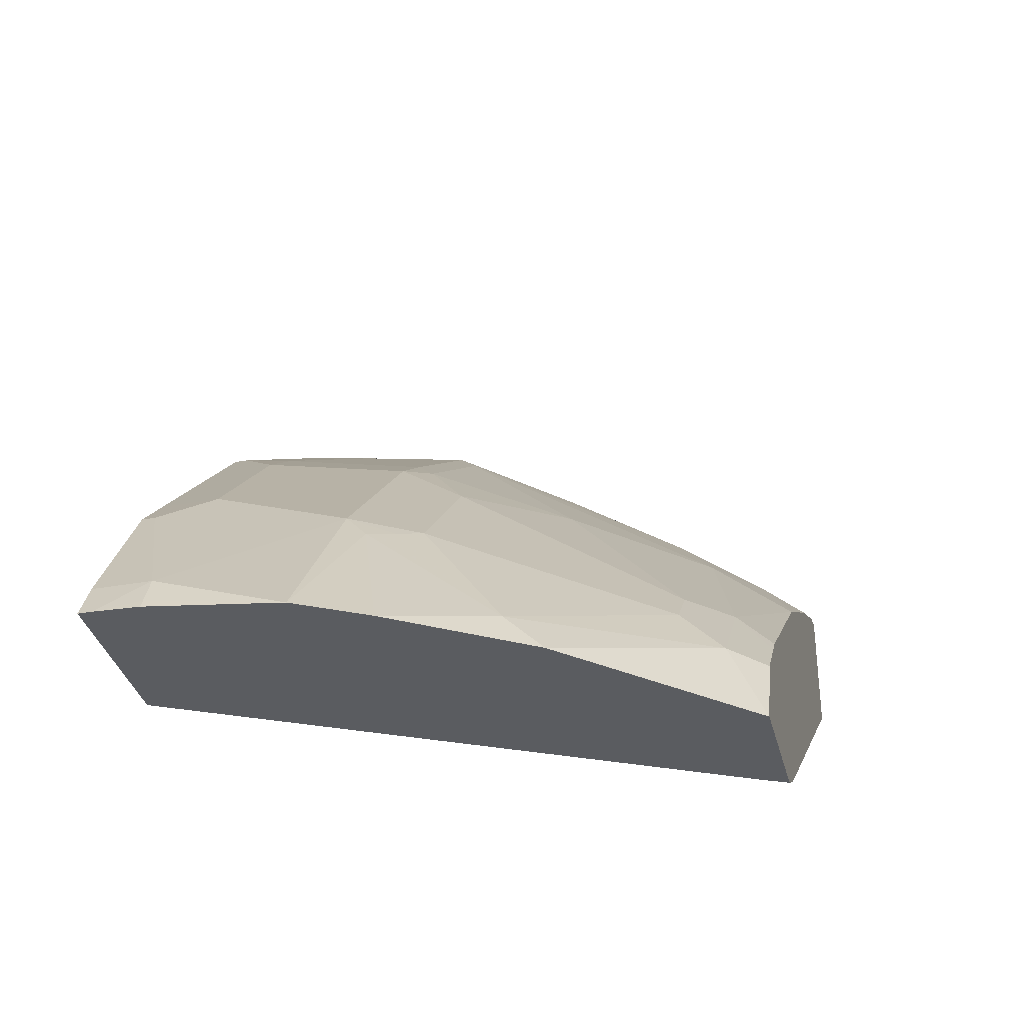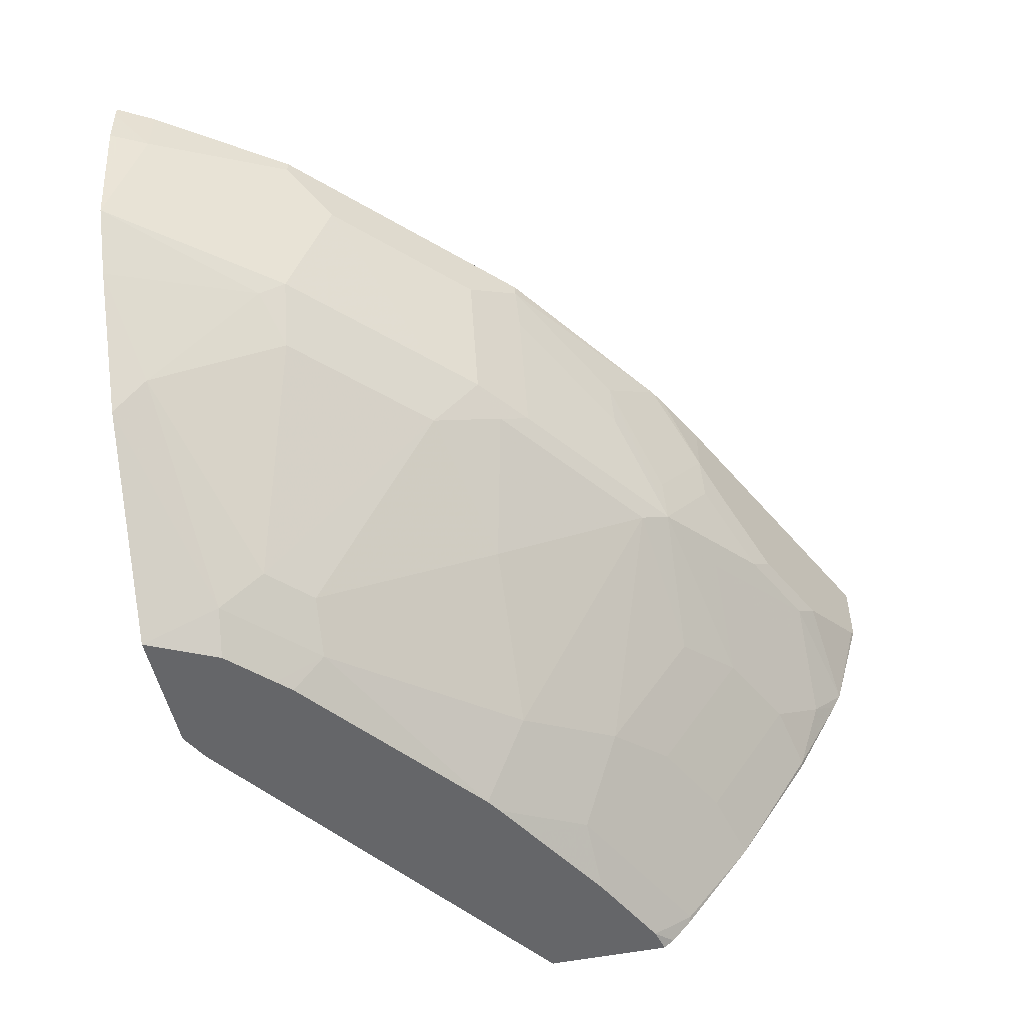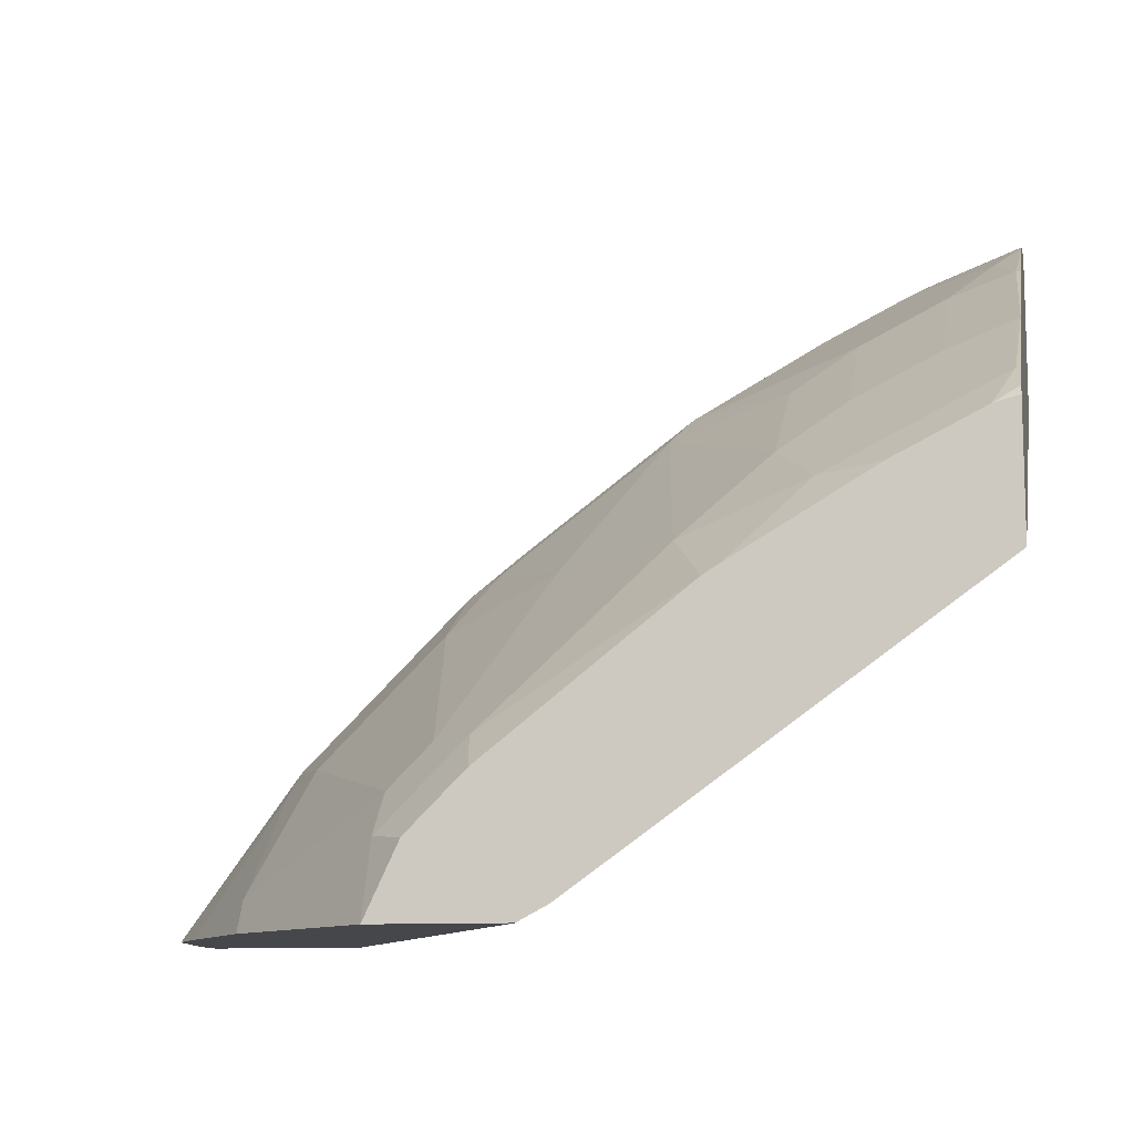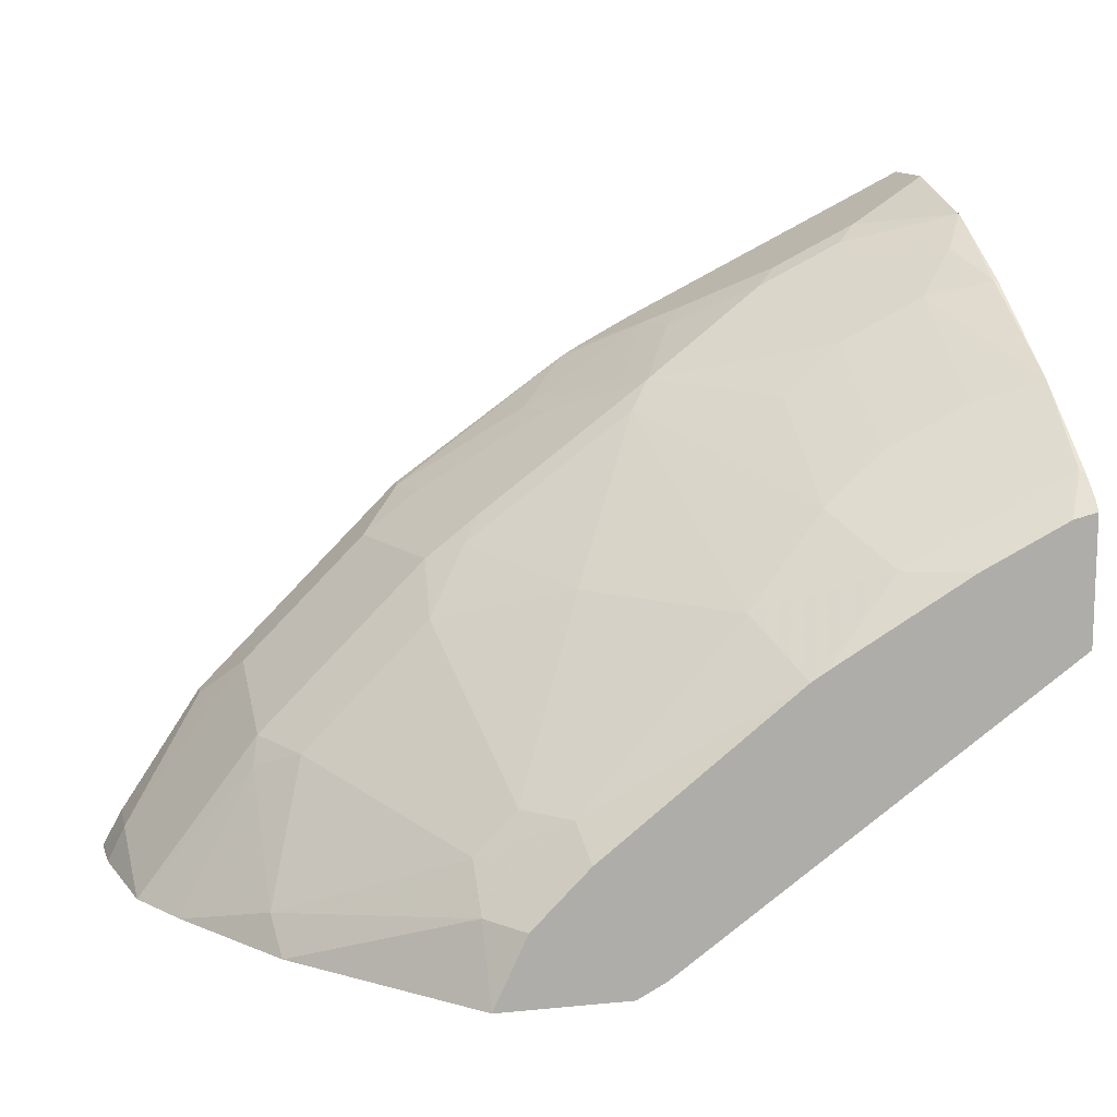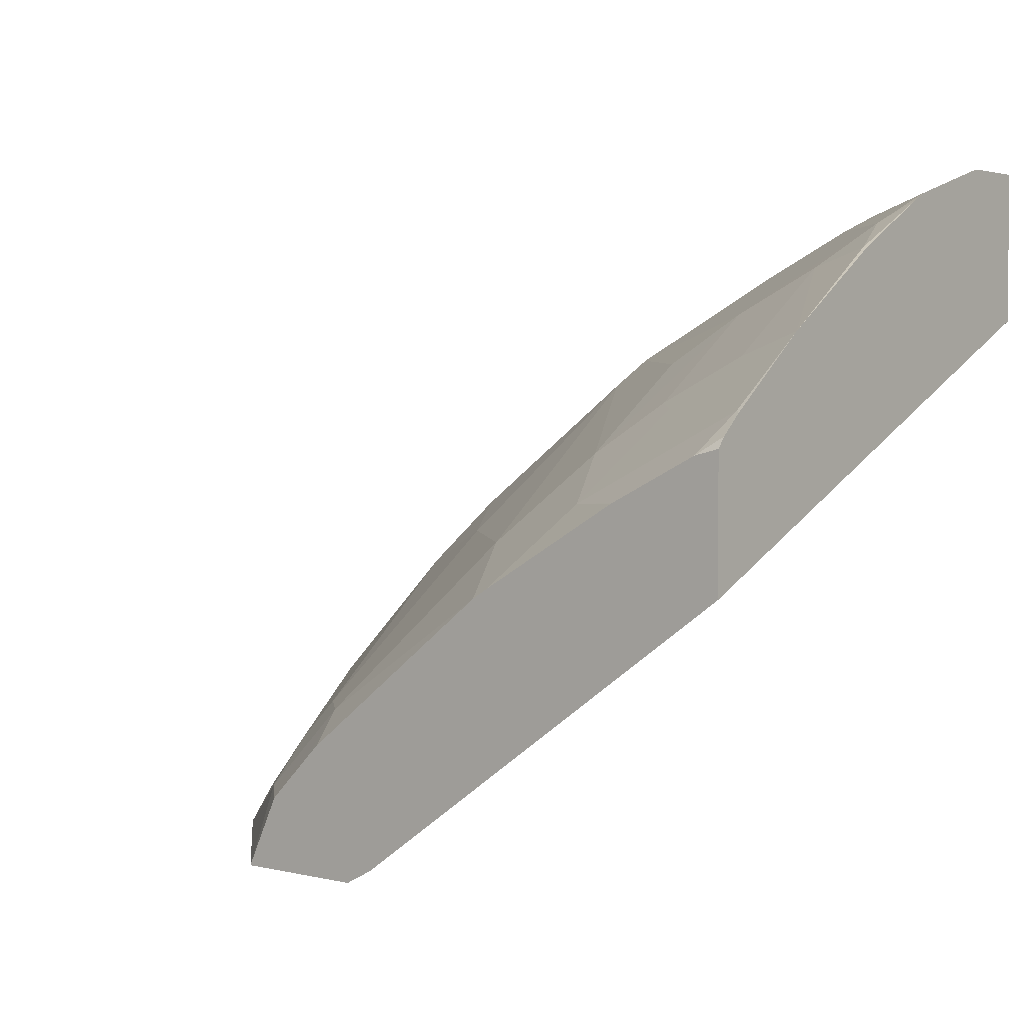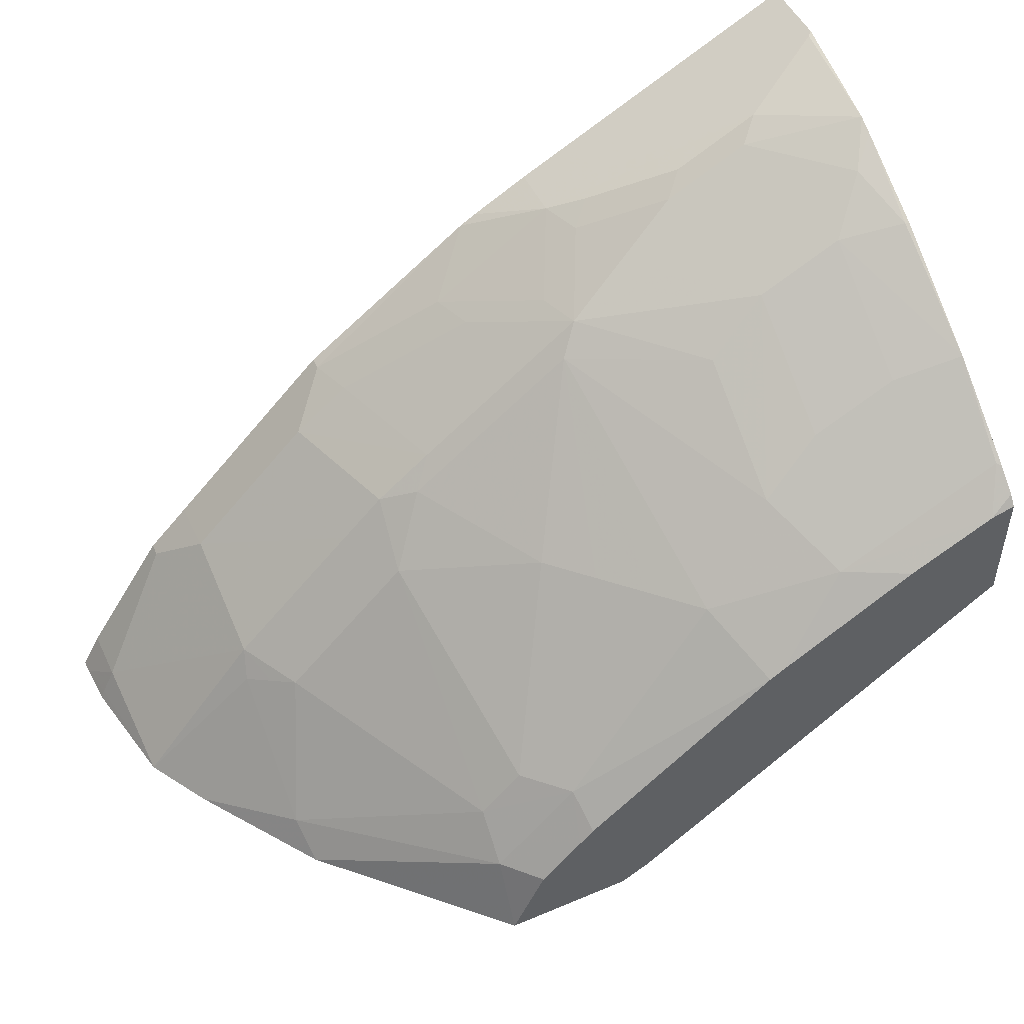
<metadata>
{"format":"obj","ext":"obj","renderer":"f3d","projection":"perspective","resolution":1024,"background":"white","views":[{"elev":-34.3,"azim":-76.3,"up":"+Z"},{"elev":-51.8,"azim":-77.6,"up":"+Y"},{"elev":-10.6,"azim":11.3,"up":"+Z"},{"elev":12.5,"azim":-12.9,"up":"+Z"},{"elev":3.1,"azim":38.4,"up":"+Z"},{"elev":49.7,"azim":-25.0,"up":"+Z"}]}
</metadata>
<code>
v -0.7688 0.2033 0.5382
v -0.7688 0.2093 0.5382
v -0.7678 0.183 0.5382
v -0.7659 0.183 0.5422
v -0.7591 0.183 0.5558
v -0.7591 0.2093 0.5558
v -0.6925 0.2093 0.5382
v -0.7665 0.1756 0.5382
v -0.757 0.1255 0.5382
v -0.7388 0.1627 0.5761
v -0.6981 0.183 0.6371
v -0.7184 0.2033 0.6168
v -0.7184 0.2093 0.6168
v -0.6845 0.2093 0.5422
v -0.5629 -0.03427 0.5382
v -0.7392 0.09447 0.5382
v -0.7015 0.1118 0.6049
v -0.6981 0.122 0.6168
v -0.6981 0.2093 0.6371
v -0.6371 0.122 0.6778
v -0.6371 0.183 0.6981
v -0.5424 -0.04726 0.5457
v -0.3537 0.2093 0.7991
v -0.3537 -0.04726 0.6811
v -0.5568 -0.04668 0.5382
v -0.6985 0.03349 0.5382
v -0.7015 0.05084 0.5541
v -0.6913 0.1017 0.61
v -0.6811 0.09148 0.6151
v -0.6371 0.2093 0.6981
v -0.6201 0.09148 0.6761
v -0.6167 0.122 0.6981
v -0.5896 0.122 0.7193
v -0.6099 0.183 0.7193
v -0.6167 0.2033 0.7184
v -0.5565 -0.04726 0.5382
v -0.3537 0.2093 0.8703
v -0.3537 -0.04726 0.742
v -0.6201 -0.03048 0.5744
v -0.6195 -0.04726 0.5382
v -0.6201 -0.01016 0.5948
v -0.6167 0.2093 0.7184
v -0.5998 -0.01016 0.6151
v -0.5592 0.05084 0.6964
v -0.6099 0.1017 0.6913
v -0.5998 0.1118 0.7066
v -0.549 0.1627 0.7599
v -0.5185 0.1118 0.7675
v -0.5083 0.122 0.7802
v -0.5558 0.183 0.7591
v -0.5307 0.2093 0.78
v -0.3965 0.1525 0.8489
v -0.3537 0.1749 0.8703
v -0.4501 0.2093 0.8221
v -0.3537 -0.04334 0.7469
v -0.3655 -0.04726 0.7391
v -0.6034 -0.04726 0.5726
v -0.583 -0.04726 0.593
v -0.5795 -0.03048 0.6151
v -0.5388 0.0305 0.6964
v -0.5185 0.01018 0.6964
v -0.4982 -0.01016 0.6964
v -0.4575 0.01018 0.737
v -0.4575 0.07119 0.7777
v -0.4677 0.122 0.8006
v -0.4473 0.1423 0.8209
v -0.488 0.1627 0.8006
v -0.4948 0.183 0.7997
v -0.5151 0.1423 0.7794
v -0.427 0.08131 0.8006
v -0.5227 0.2093 0.7848
v -0.4677 0.183 0.8133
v -0.4372 0.1525 0.8285
v -0.4067 0.1423 0.8413
v -0.3537 0.122 0.8556
v -0.3558 0.1728 0.8692
v -0.4677 0.2093 0.8133
v -0.3537 -0.03259 0.7563
v -0.3558 -0.03048 0.7574
v -0.3762 -0.03048 0.7472
v -0.4372 -0.03048 0.7167
v -0.4067 -0.04726 0.7185
v -0.5759 -0.04726 0.6001
v -0.4814 -0.04726 0.6743
v -0.4169 0.01018 0.7574
v -0.427 0.02035 0.7599
v -0.366 0.1017 0.8413
v -0.3863 0.122 0.8413
v -0.4778 0.1728 0.8082
v -0.4948 0.2093 0.7997
v -0.3863 0.08131 0.8209
v -0.3537 0.1139 0.8515
v -0.3537 0.01229 0.7905
v -0.3558 0.01018 0.7879
v -0.366 -0.02031 0.7599
v -0.4743 -0.04726 0.6788
v -0.454 -0.04726 0.6907
v -0.4072 -0.04726 0.7182
v -0.3863 0.02035 0.7802
v -0.3558 0.07119 0.8285
v -0.3537 0.07048 0.8282
f 50 69 68
f 49 70 65
f 49 64 70
f 49 67 68
f 49 68 69
f 50 68 51
f 49 66 67
f 49 65 66
f 49 69 50
f 51 68 71
f 52 75 76
f 52 68 73
f 93 101 100
f 52 66 74
f 52 74 75
f 52 76 53
f 52 54 77
f 52 77 72
f 53 76 75
f 48 60 61
f 55 78 79
f 52 72 68
f 48 64 49
f 39 40 57
f 48 62 63
f 55 79 56
f 33 49 47
f 34 47 50
f 34 50 35
f 35 50 51
f 35 51 42
f 37 52 53
f 37 54 52
f 38 55 56
f 39 57 58
f 39 58 59
f 39 59 41
f 41 59 43
f 43 59 61
f 43 61 60
f 43 60 44
f 44 46 45
f 44 60 48
f 44 48 46
f 47 49 50
f 48 61 62
f 48 63 64
f 56 79 80
f 79 93 94
f 56 81 82
f 75 87 92
f 75 88 87
f 78 93 79
f 79 94 95
f 79 95 80
f 80 95 85
f 80 85 81
f 81 84 96
f 81 96 97
f 81 97 98
f 81 98 82
f 85 95 94
f 85 94 86
f 86 94 93
f 86 93 99
f 87 100 92
f 87 91 100
f 91 99 93
f 91 93 100
f 92 100 101
f 33 48 49
f 74 88 75
f 56 80 81
f 70 91 87
f 70 86 99
f 58 83 59
f 59 83 84
f 59 84 62
f 59 62 61
f 62 84 81
f 62 81 63
f 63 81 85
f 63 85 86
f 63 86 70
f 63 70 64
f 65 70 87
f 65 87 88
f 65 88 74
f 65 74 66
f 66 73 67
f 67 73 89
f 67 89 68
f 68 89 73
f 68 72 77
f 68 77 90
f 68 90 71
f 70 99 91
f 33 46 48
f 52 73 66
f 32 46 33
f 2 23 14
f 2 14 7
f 3 8 4
f 4 8 9
f 4 9 5
f 5 9 10
f 5 10 11
f 5 11 12
f 5 12 13
f 5 13 6
f 7 14 15
f 9 16 17
f 9 17 18
f 9 18 10
f 10 18 11
f 11 19 13
f 11 13 12
f 11 18 20
f 11 20 21
f 11 21 30
f 11 30 19
f 2 37 23
f 14 22 15
f 2 54 37
f 2 90 77
f 33 47 34
f 1 2 7
f 1 7 15
f 1 15 25
f 1 25 36
f 1 36 40
f 1 40 26
f 1 26 16
f 1 16 9
f 1 8 3
f 1 3 4
f 1 4 5
f 1 5 6
f 1 6 2
f 2 6 13
f 2 13 19
f 2 19 30
f 2 30 42
f 2 42 51
f 2 51 71
f 2 71 90
f 2 77 54
f 14 23 24
f 1 9 8
f 15 22 25
f 22 40 36
f 23 37 53
f 23 53 75
f 23 75 92
f 23 92 101
f 23 101 93
f 23 93 78
f 23 78 55
f 23 55 38
f 23 38 24
f 26 39 27
f 26 40 39
f 27 29 28
f 27 39 41
f 27 41 29
f 31 41 43
f 31 43 44
f 31 44 45
f 31 45 46
f 14 24 22
f 31 46 32
f 22 57 40
f 22 58 57
f 29 41 31
f 22 84 83
f 22 83 58
f 16 26 27
f 17 27 28
f 17 28 18
f 16 27 17
f 18 29 31
f 18 31 20
f 20 31 32
f 20 32 21
f 21 32 33
f 21 33 34
f 18 28 29
f 21 35 42
f 22 97 96
f 21 34 35
f 22 98 97
f 22 56 82
f 22 38 56
f 22 82 98
f 22 24 38
f 22 36 25
f 21 42 30
f 22 96 84

</code>
